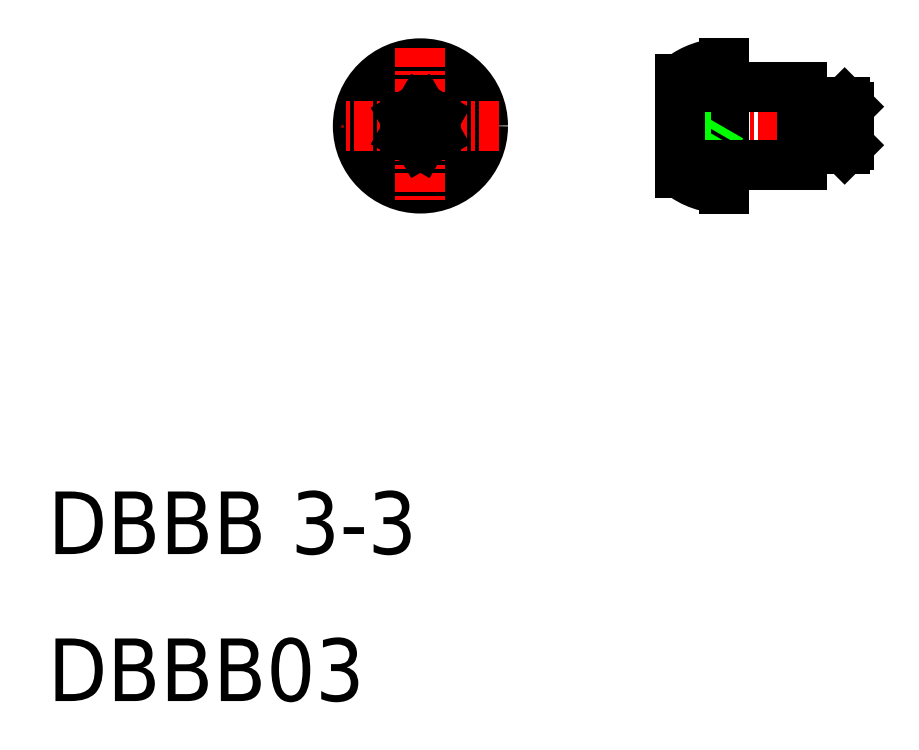
<metadata>
{"format":"dxf","ext":"dxf","renderer":"ezdxf+matplotlib","layout":"modelspace","background":"white","min_lineweight":24,"dpi":150}
</metadata>
<code>
0
SECTION
2
ENTITIES
0
TEXT
8
0
10
10
20
19.4
30
0
40
4
1
DBBB 3-3
0
TEXT
8
0
10
10
20
10
30
0
40
4
1
DBBB03
0
CIRCLE
8
0
10
33.82
20
46.77
30
0
40
4
0
LINE
8
CENTER
10
38.82
20
46.77
30
0
11
28.82
21
46.77
31
0
0
LINE
8
CENTER
10
33.82
20
51.77
30
0
11
33.82
21
41.77
31
0
0
LINE
8
0
10
59.21
20
45.54
30
0
11
61.21
21
45.54
31
0
0
LINE
8
0
10
58.21
20
45.27
30
0
11
60.94
21
45.27
31
0
0
LINE
8
0
10
58.21
20
48.27
30
0
11
60.94
21
48.27
31
0
0
LINE
8
0
10
59.21
20
48
30
0
11
61.21
21
48
31
0
0
LINE
8
CENTER
10
49.41
20
46.77
30
0
11
62.21
21
46.77
31
0
0
LINE
8
0
10
52.41
20
45.61
30
0
11
52.41
21
47.92
31
0
0
LINE
8
0
10
52.41
20
47.92
30
0
11
53.07
21
46.77
31
0
0
LINE
8
0
10
53.21
20
50.77
30
0
11
53.21
21
42.77
31
0
0
LINE
8
0
10
58.74
20
45.27
30
0
11
59.21
21
45.54
31
0
0
LINE
8
0
10
52.91
20
46.48
30
0
11
52.91
21
46.48
31
0
0
LINE
8
0
10
53.07
20
46.77
30
0
11
52.41
21
45.61
31
0
0
LINE
8
0
10
58.74
20
48.27
30
0
11
59.21
21
48
31
0
0
LINE
8
0
10
61.21
20
48
30
0
11
61.21
21
45.54
31
0
0
LINE
8
0
10
60.94
20
48.27
30
0
11
60.94
21
45.27
31
0
0
LINE
8
0
10
60.94
20
45.27
30
0
11
61.21
21
45.54
31
0
0
LINE
8
0
10
60.94
20
48.27
30
0
11
61.21
21
48
31
0
0
LINE
8
0
10
33.82
20
47.92
30
0
11
34.82
21
47.34
31
0
0
LINE
8
0
10
32.82
20
46.19
30
0
11
33.82
21
45.61
31
0
0
LINE
8
0
10
34.82
20
46.19
30
0
11
33.82
21
45.61
31
0
0
LINE
8
0
10
33.82
20
47.92
30
0
11
32.82
21
47.34
31
0
0
LINE
8
0
10
34.82
20
47.34
30
0
11
34.82
21
46.19
31
0
0
LINE
8
0
10
32.82
20
47.34
30
0
11
32.82
21
46.19
31
0
0
LINE
8
0
10
50.41
20
47.92
30
0
11
52.41
21
47.92
31
0
0
LINE
8
0
10
50.41
20
45.61
30
0
11
52.41
21
45.61
31
0
0
LINE
8
0
10
50.41
20
47.34
30
0
11
52.41
21
47.34
31
0
0
LINE
8
0
10
50.41
20
46.19
30
0
11
52.41
21
46.19
31
0
0
LINE
8
0
10
59.21
20
48.27
30
0
11
59.21
21
45.27
31
0
0
LINE
8
0
10
58.21
20
49.27
30
0
11
58.21
21
44.27
31
0
0
LINE
8
0
10
53.21
20
49.27
30
0
11
58.21
21
49.27
31
0
0
LINE
8
0
10
53.21
20
44.27
30
0
11
58.21
21
44.27
31
0
0
LINE
8
0
10
50.41
20
49.79
30
0
11
50.41
21
43.74
31
0
0
ARC
8
0
10
53.21
20
47.27
30
0
40
4.5
50
231.5
51
270
0
ARC
8
0
10
53.21
20
46.27
30
0
40
4.5
50
90
51
128.5
0
ENDSEC
0
EOF

</code>
